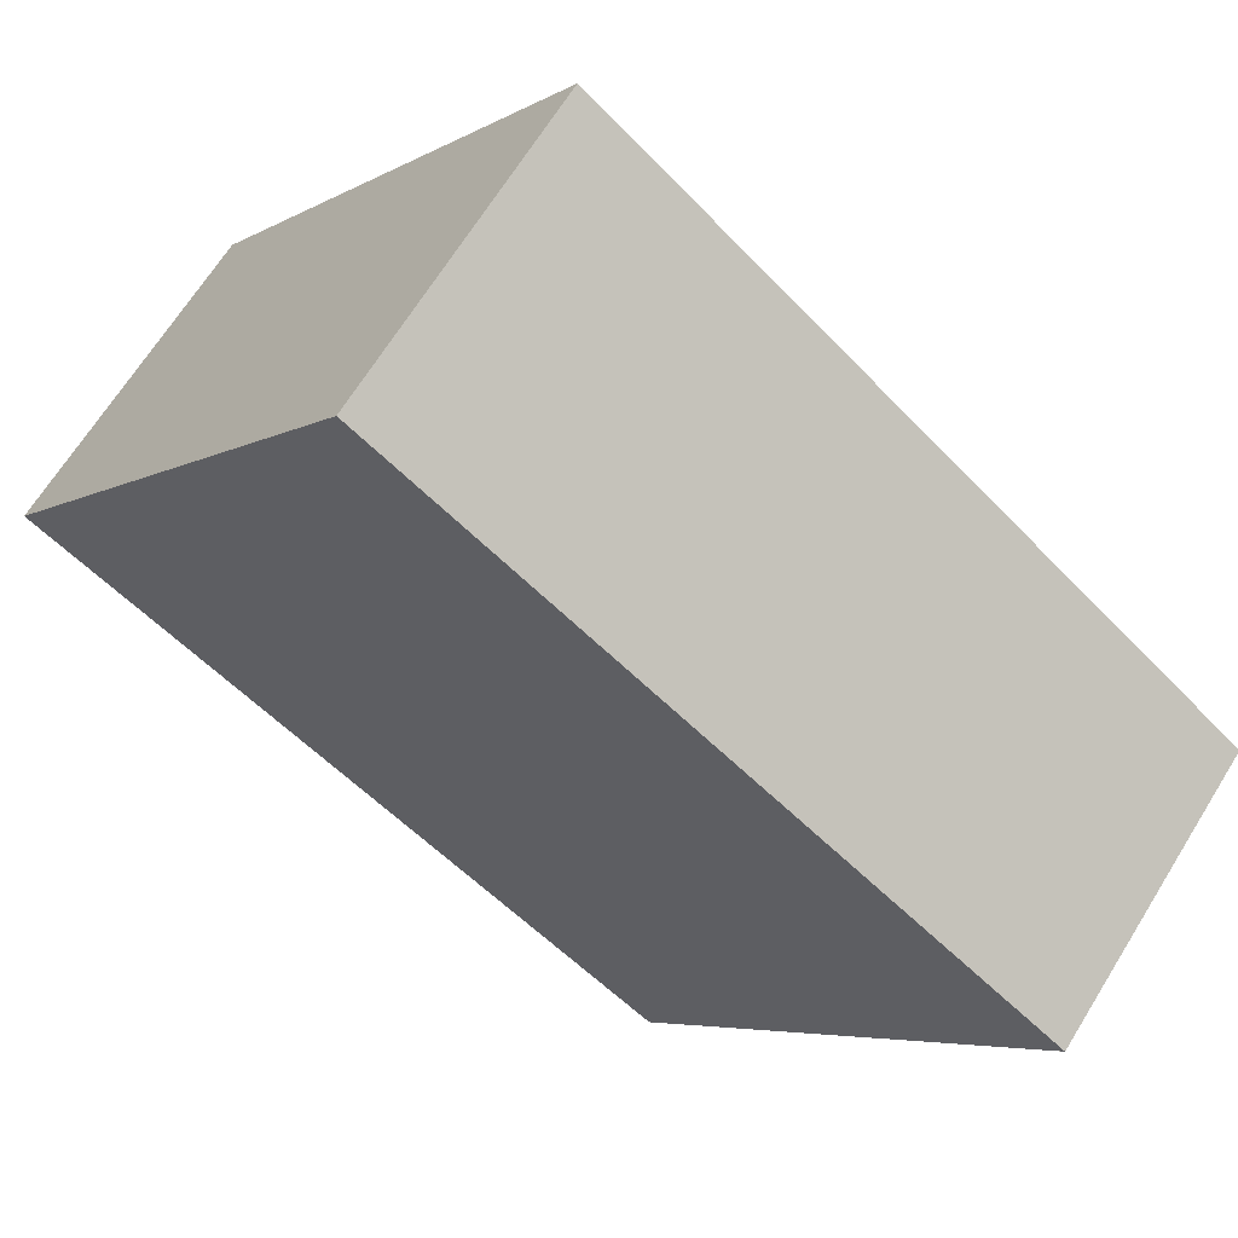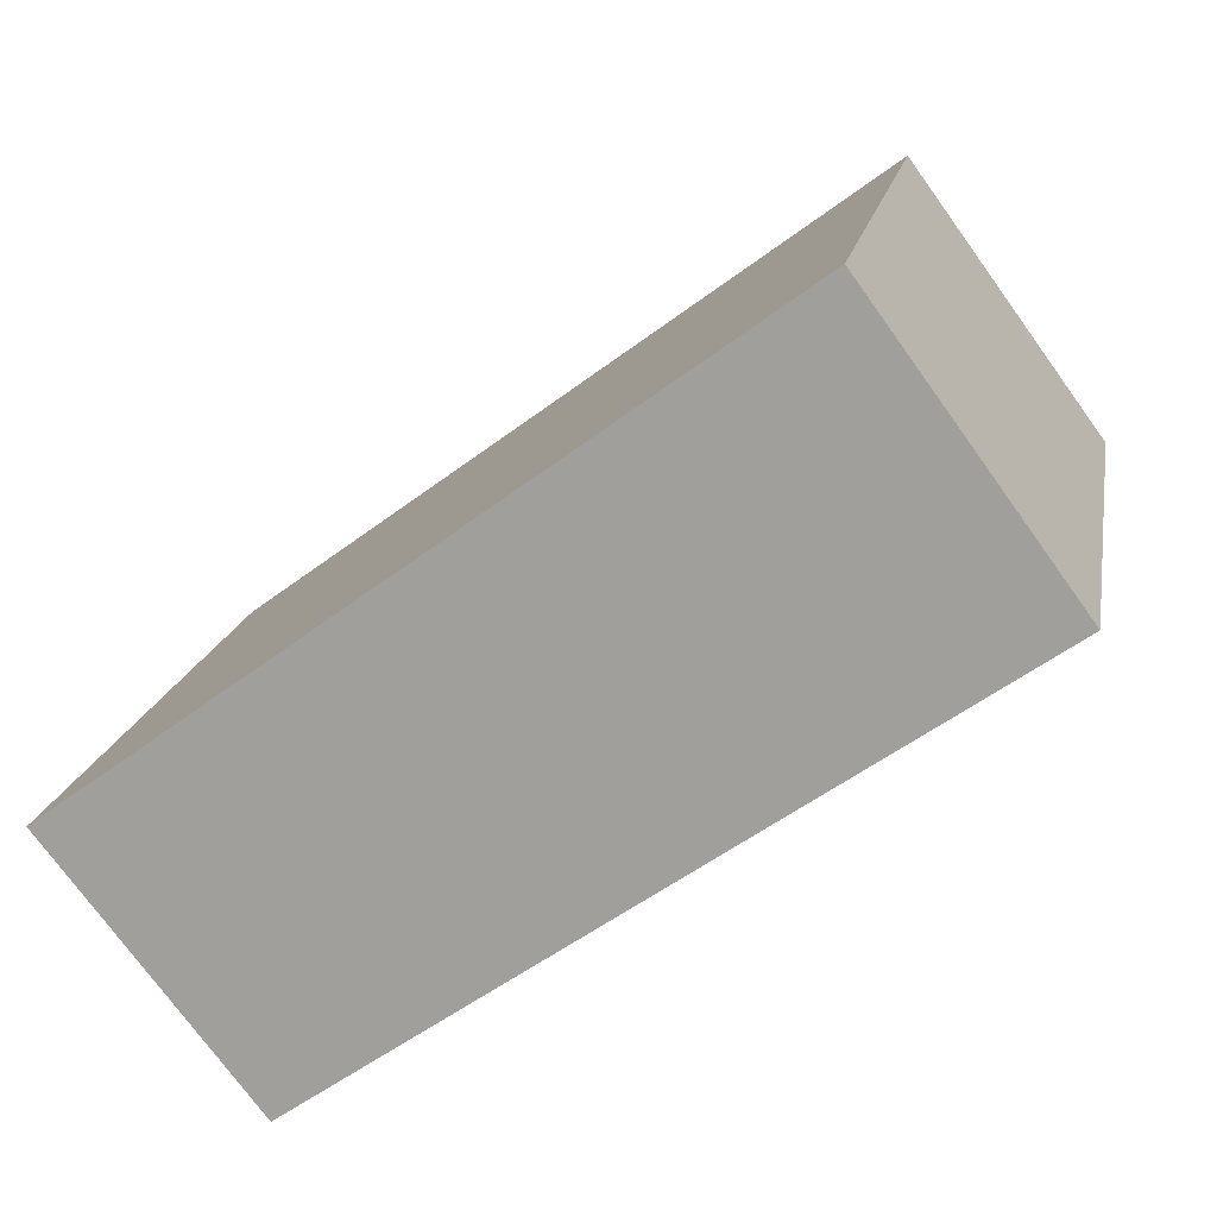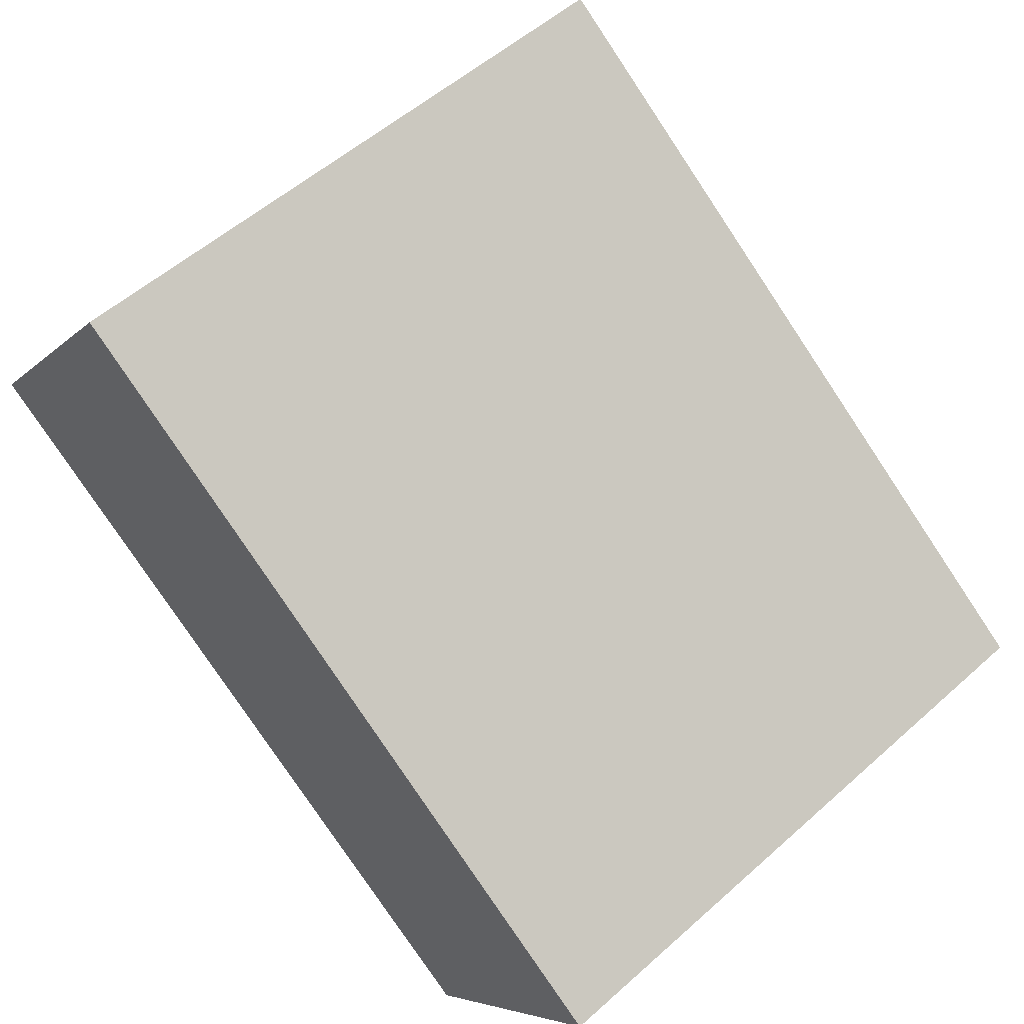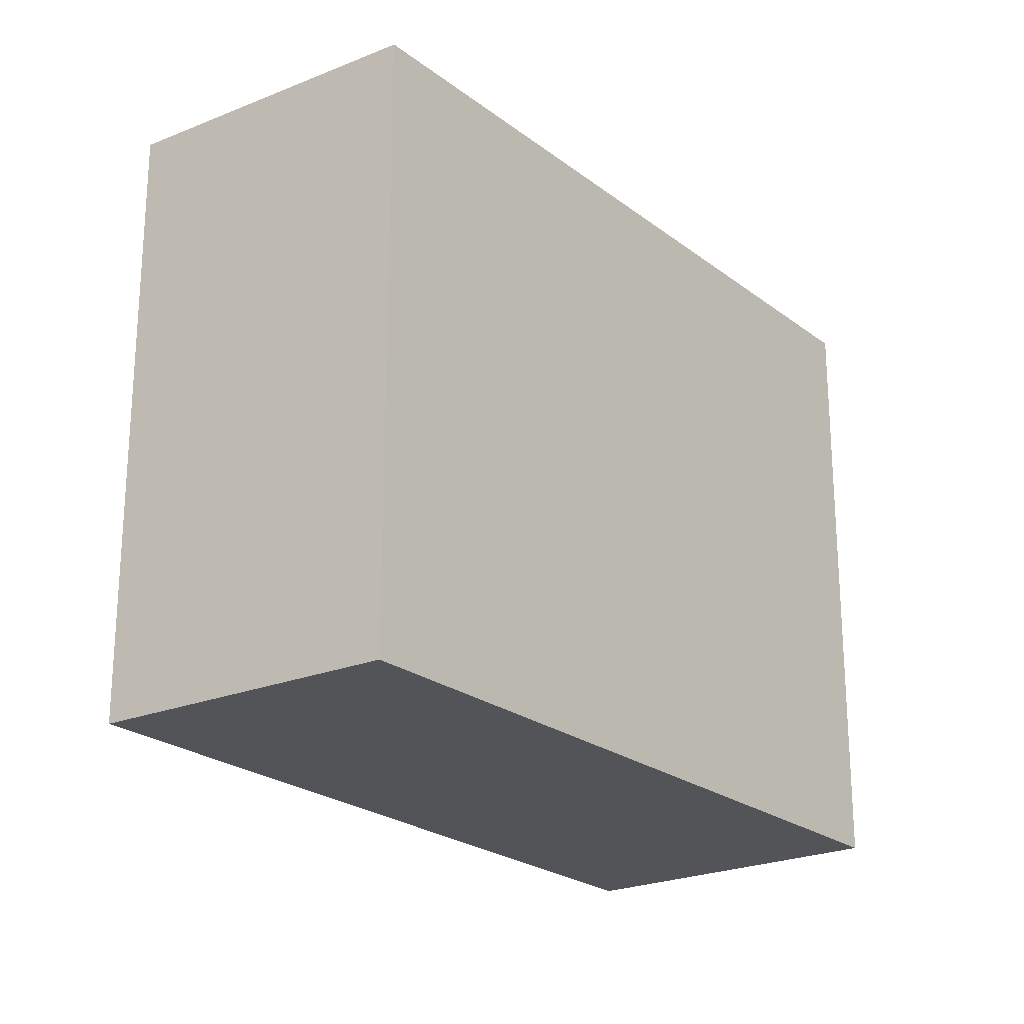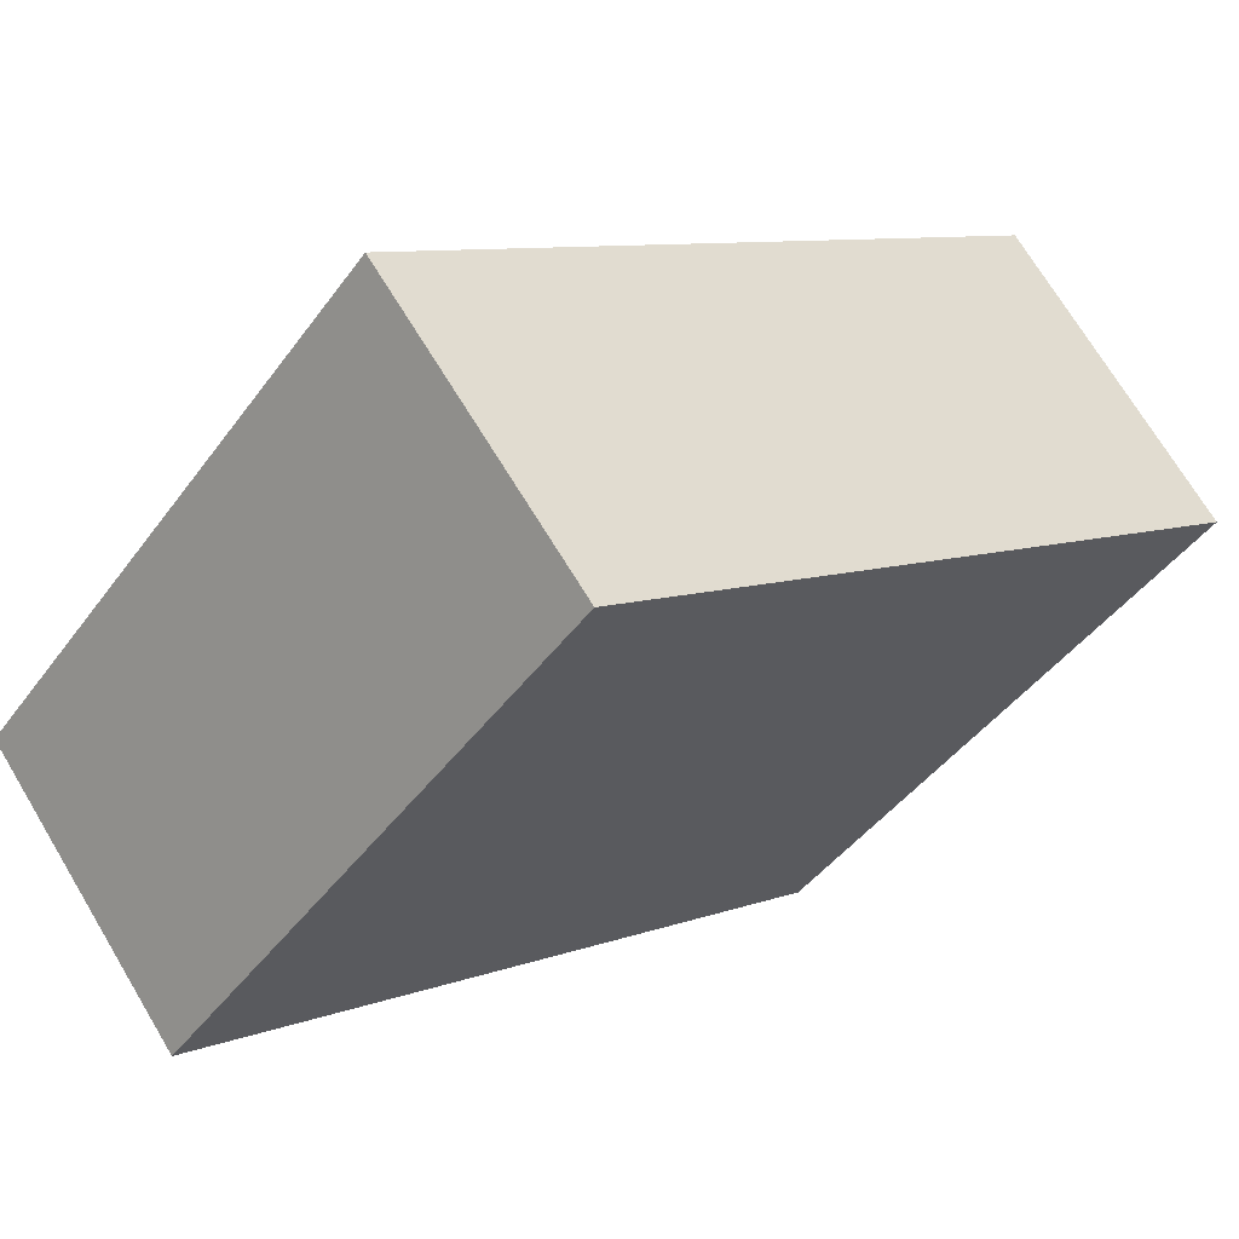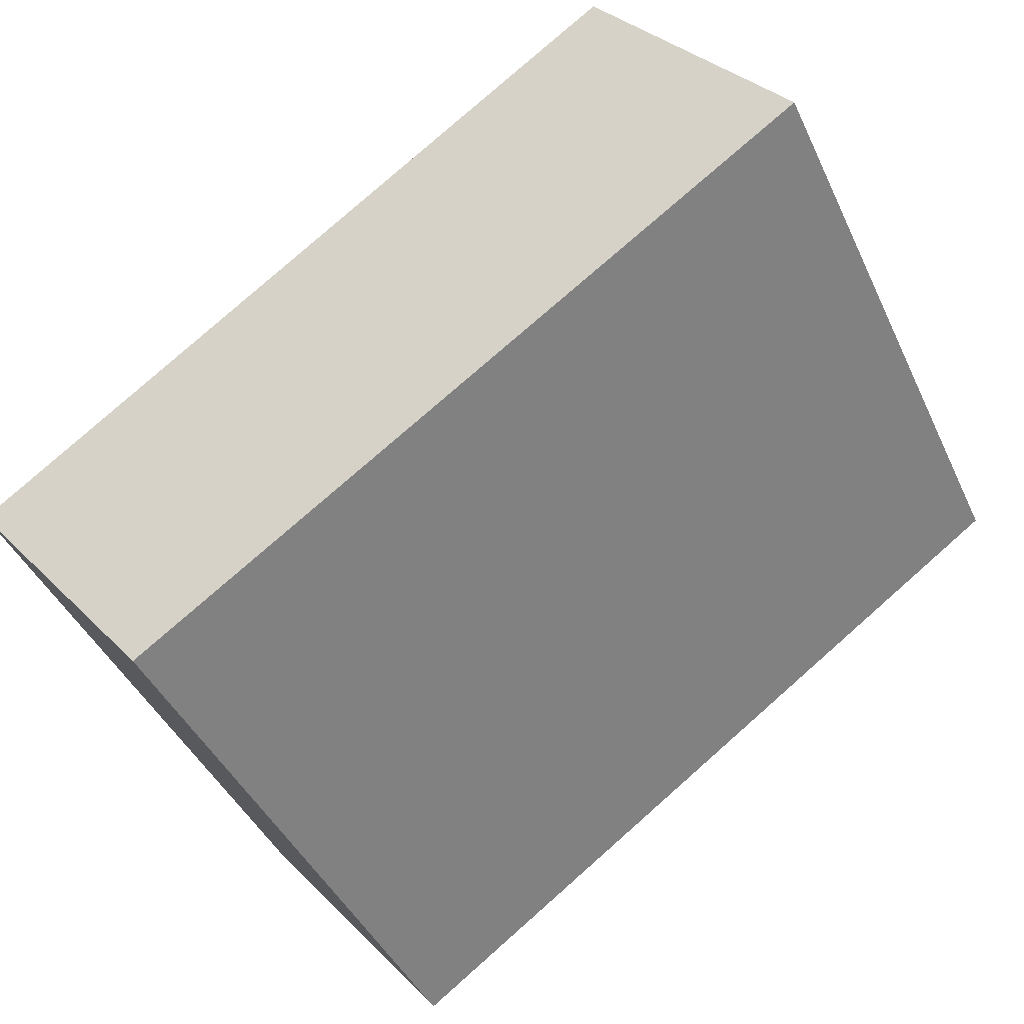
<metadata>
{"format":"obj","ext":"obj","renderer":"f3d","projection":"perspective","resolution":1024,"background":"white","views":[{"elev":-5.5,"azim":-31.7,"up":"+Z"},{"elev":16.4,"azim":-170.0,"up":"+Z"},{"elev":54.3,"azim":46.6,"up":"+Z"},{"elev":-23.0,"azim":163.2,"up":"+Y"},{"elev":-44.1,"azim":146.4,"up":"+Z"},{"elev":-43.2,"azim":-156.3,"up":"+Z"}]}
</metadata>
<code>
v  0.795 2.537 1.086
v  2.651 2.537 -1.861
v  0 2.537 1.553e-16
v  3.451 2.537 -0.858
v  0 0 0
v  0.795 -6.65e-17 1.086
v  3.451 5.254e-17 -0.858
v  2.651 1.14e-16 -1.861
g defaultobject
f 1 2 3
f 2 1 4
f 5 1 3
f 1 5 6
f 6 4 1
f 4 6 7
f 7 2 4
f 2 7 8
f 8 3 2
f 3 8 5
f 8 6 5
f 6 8 7

</code>
